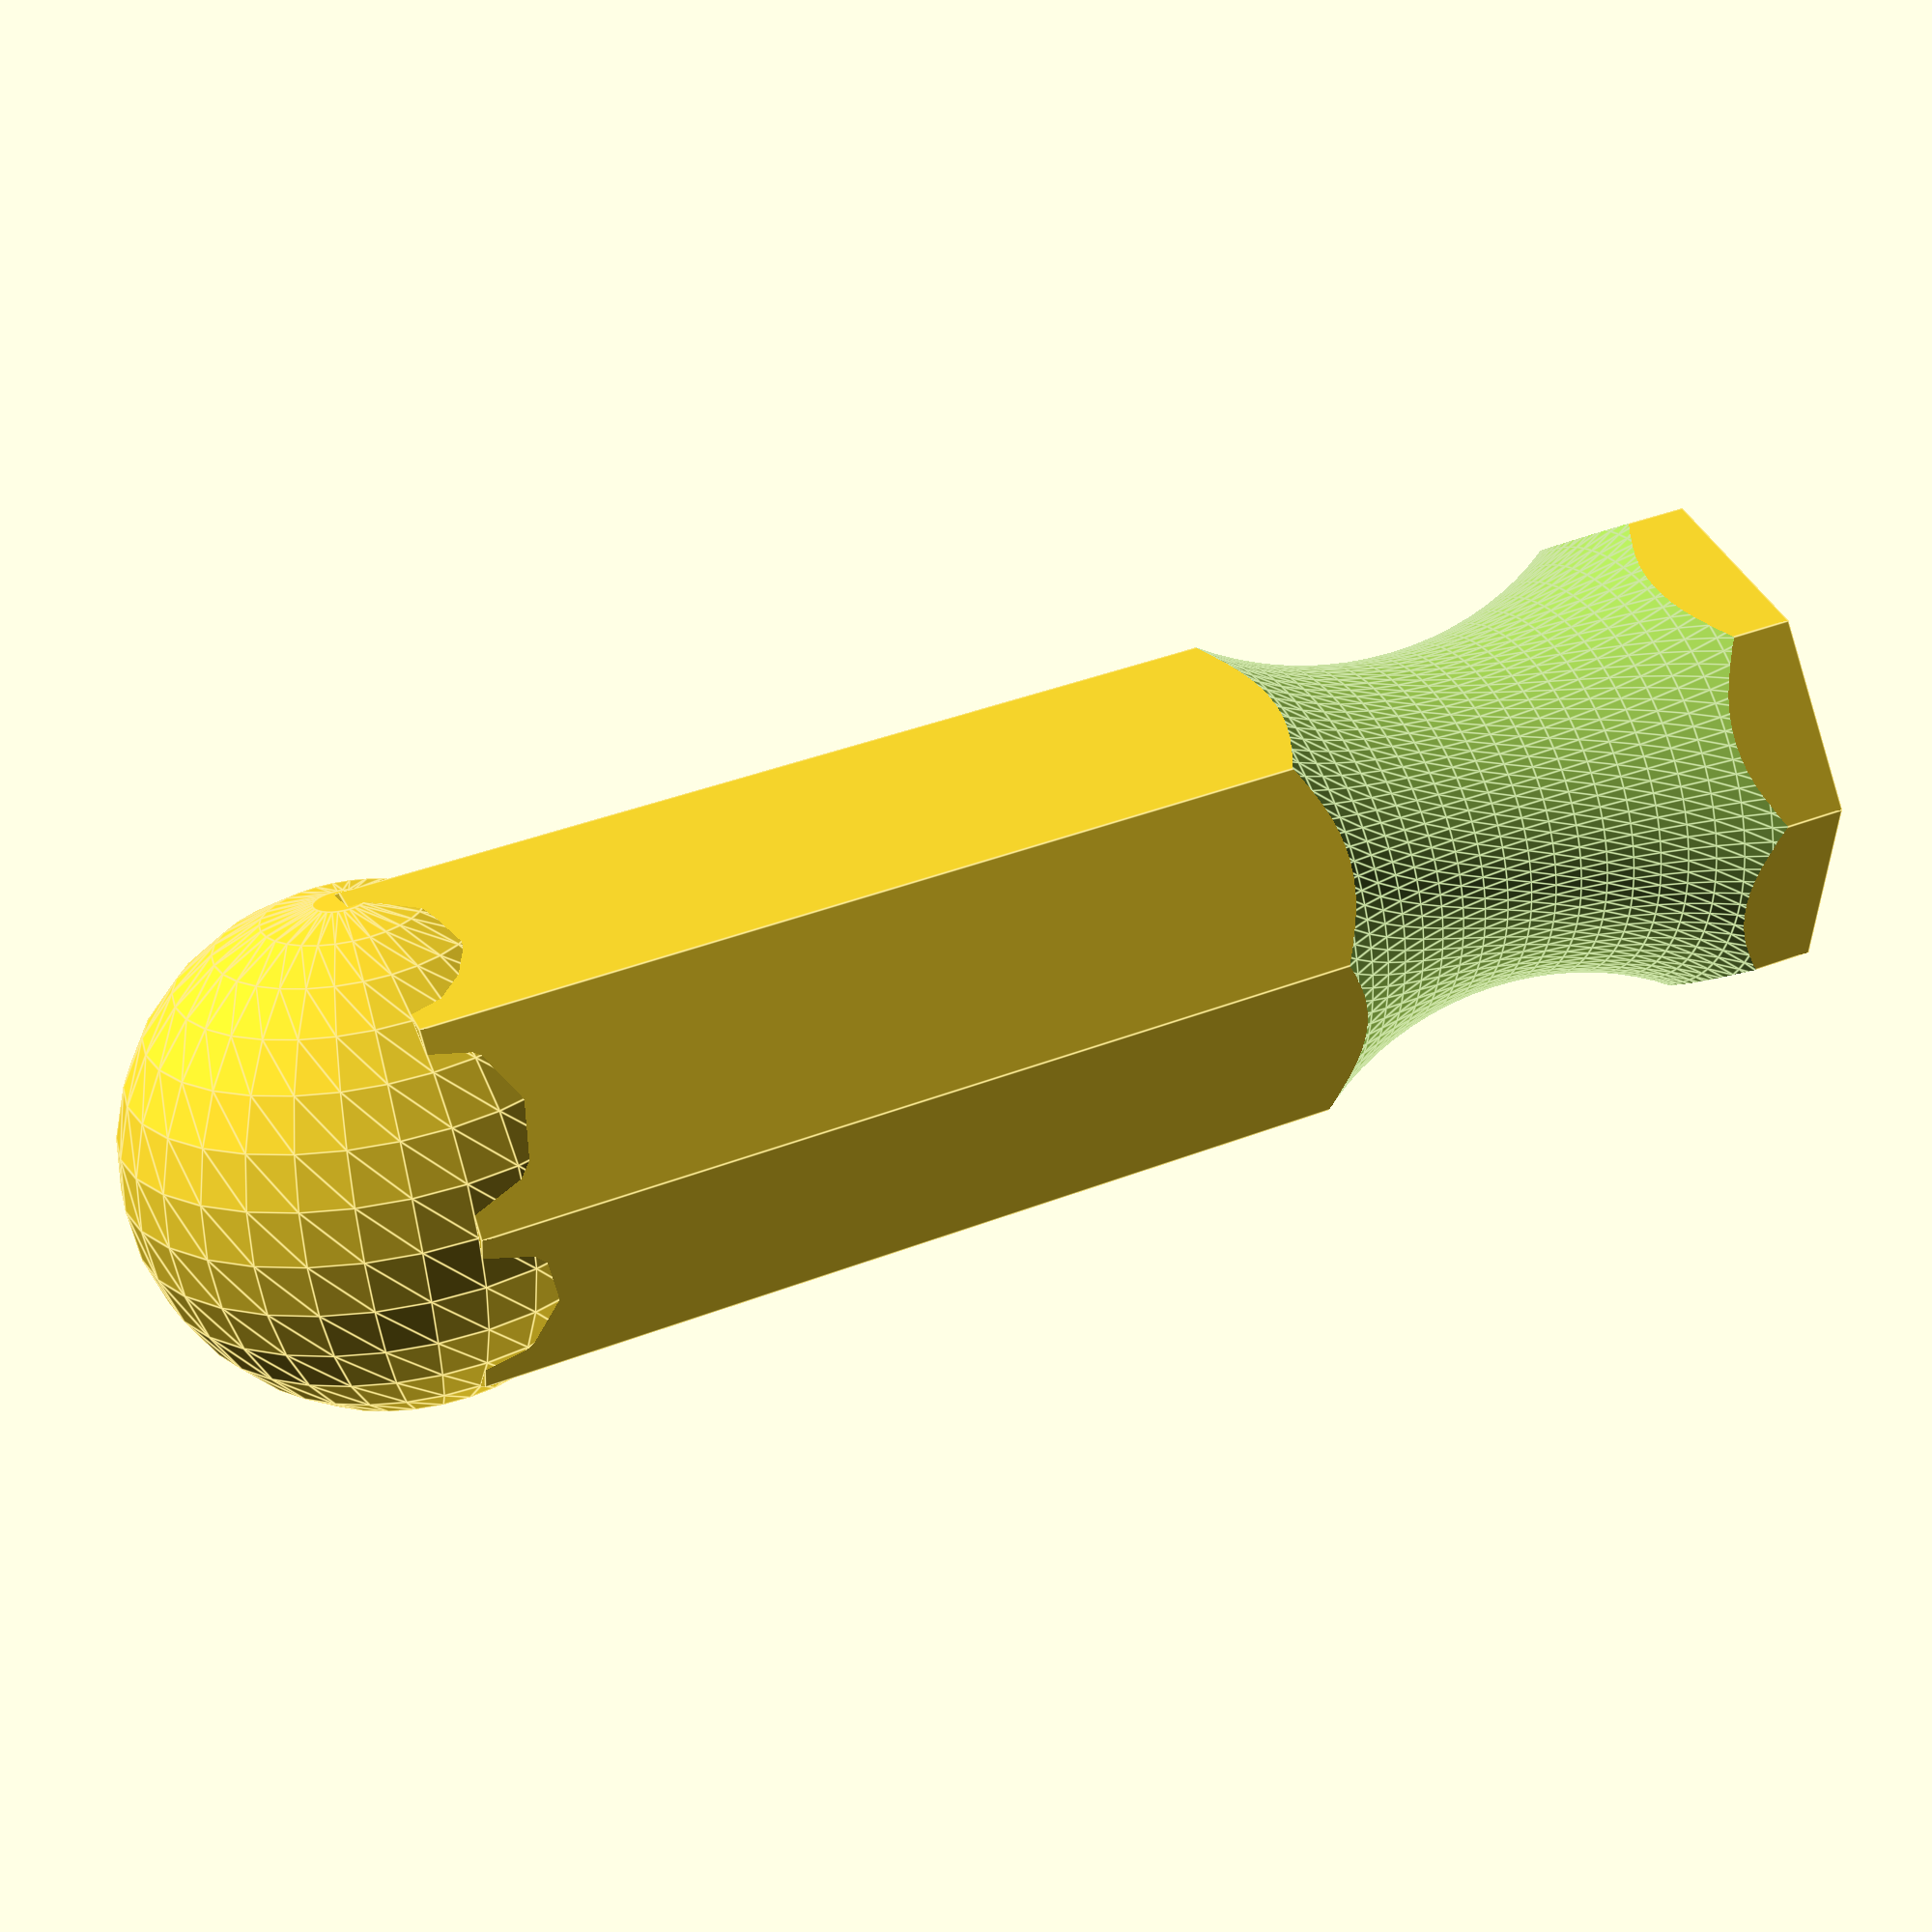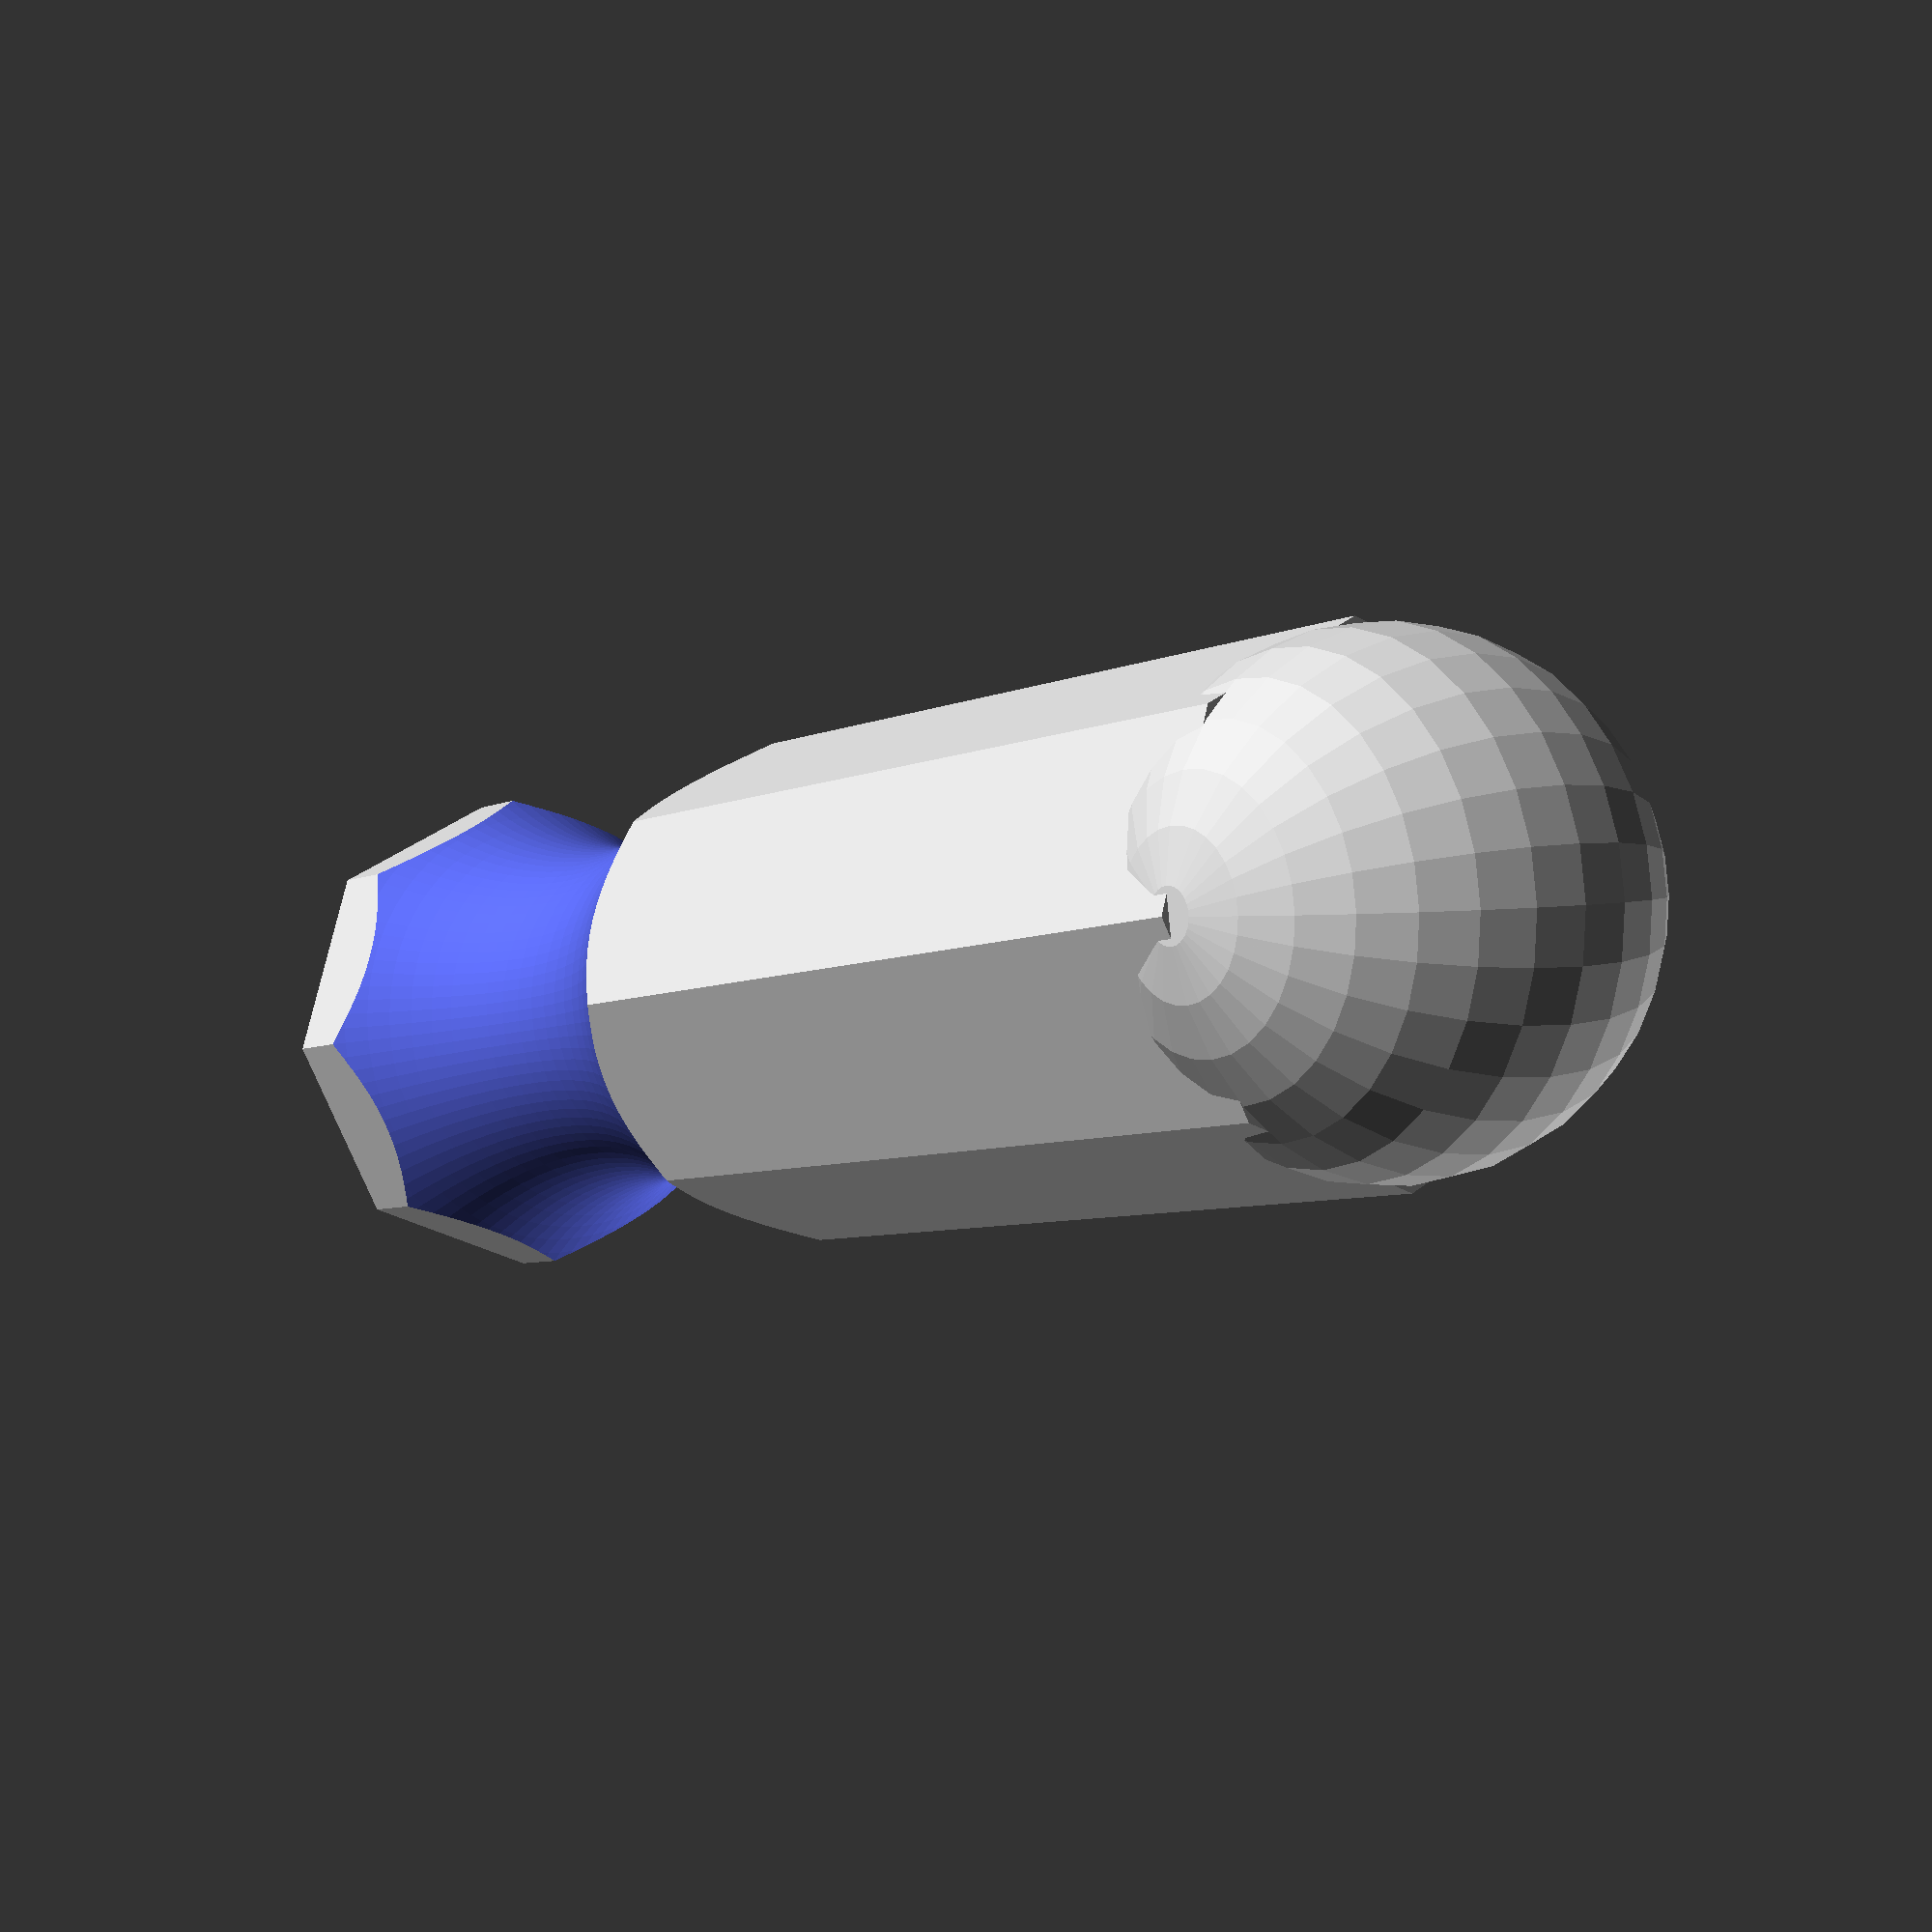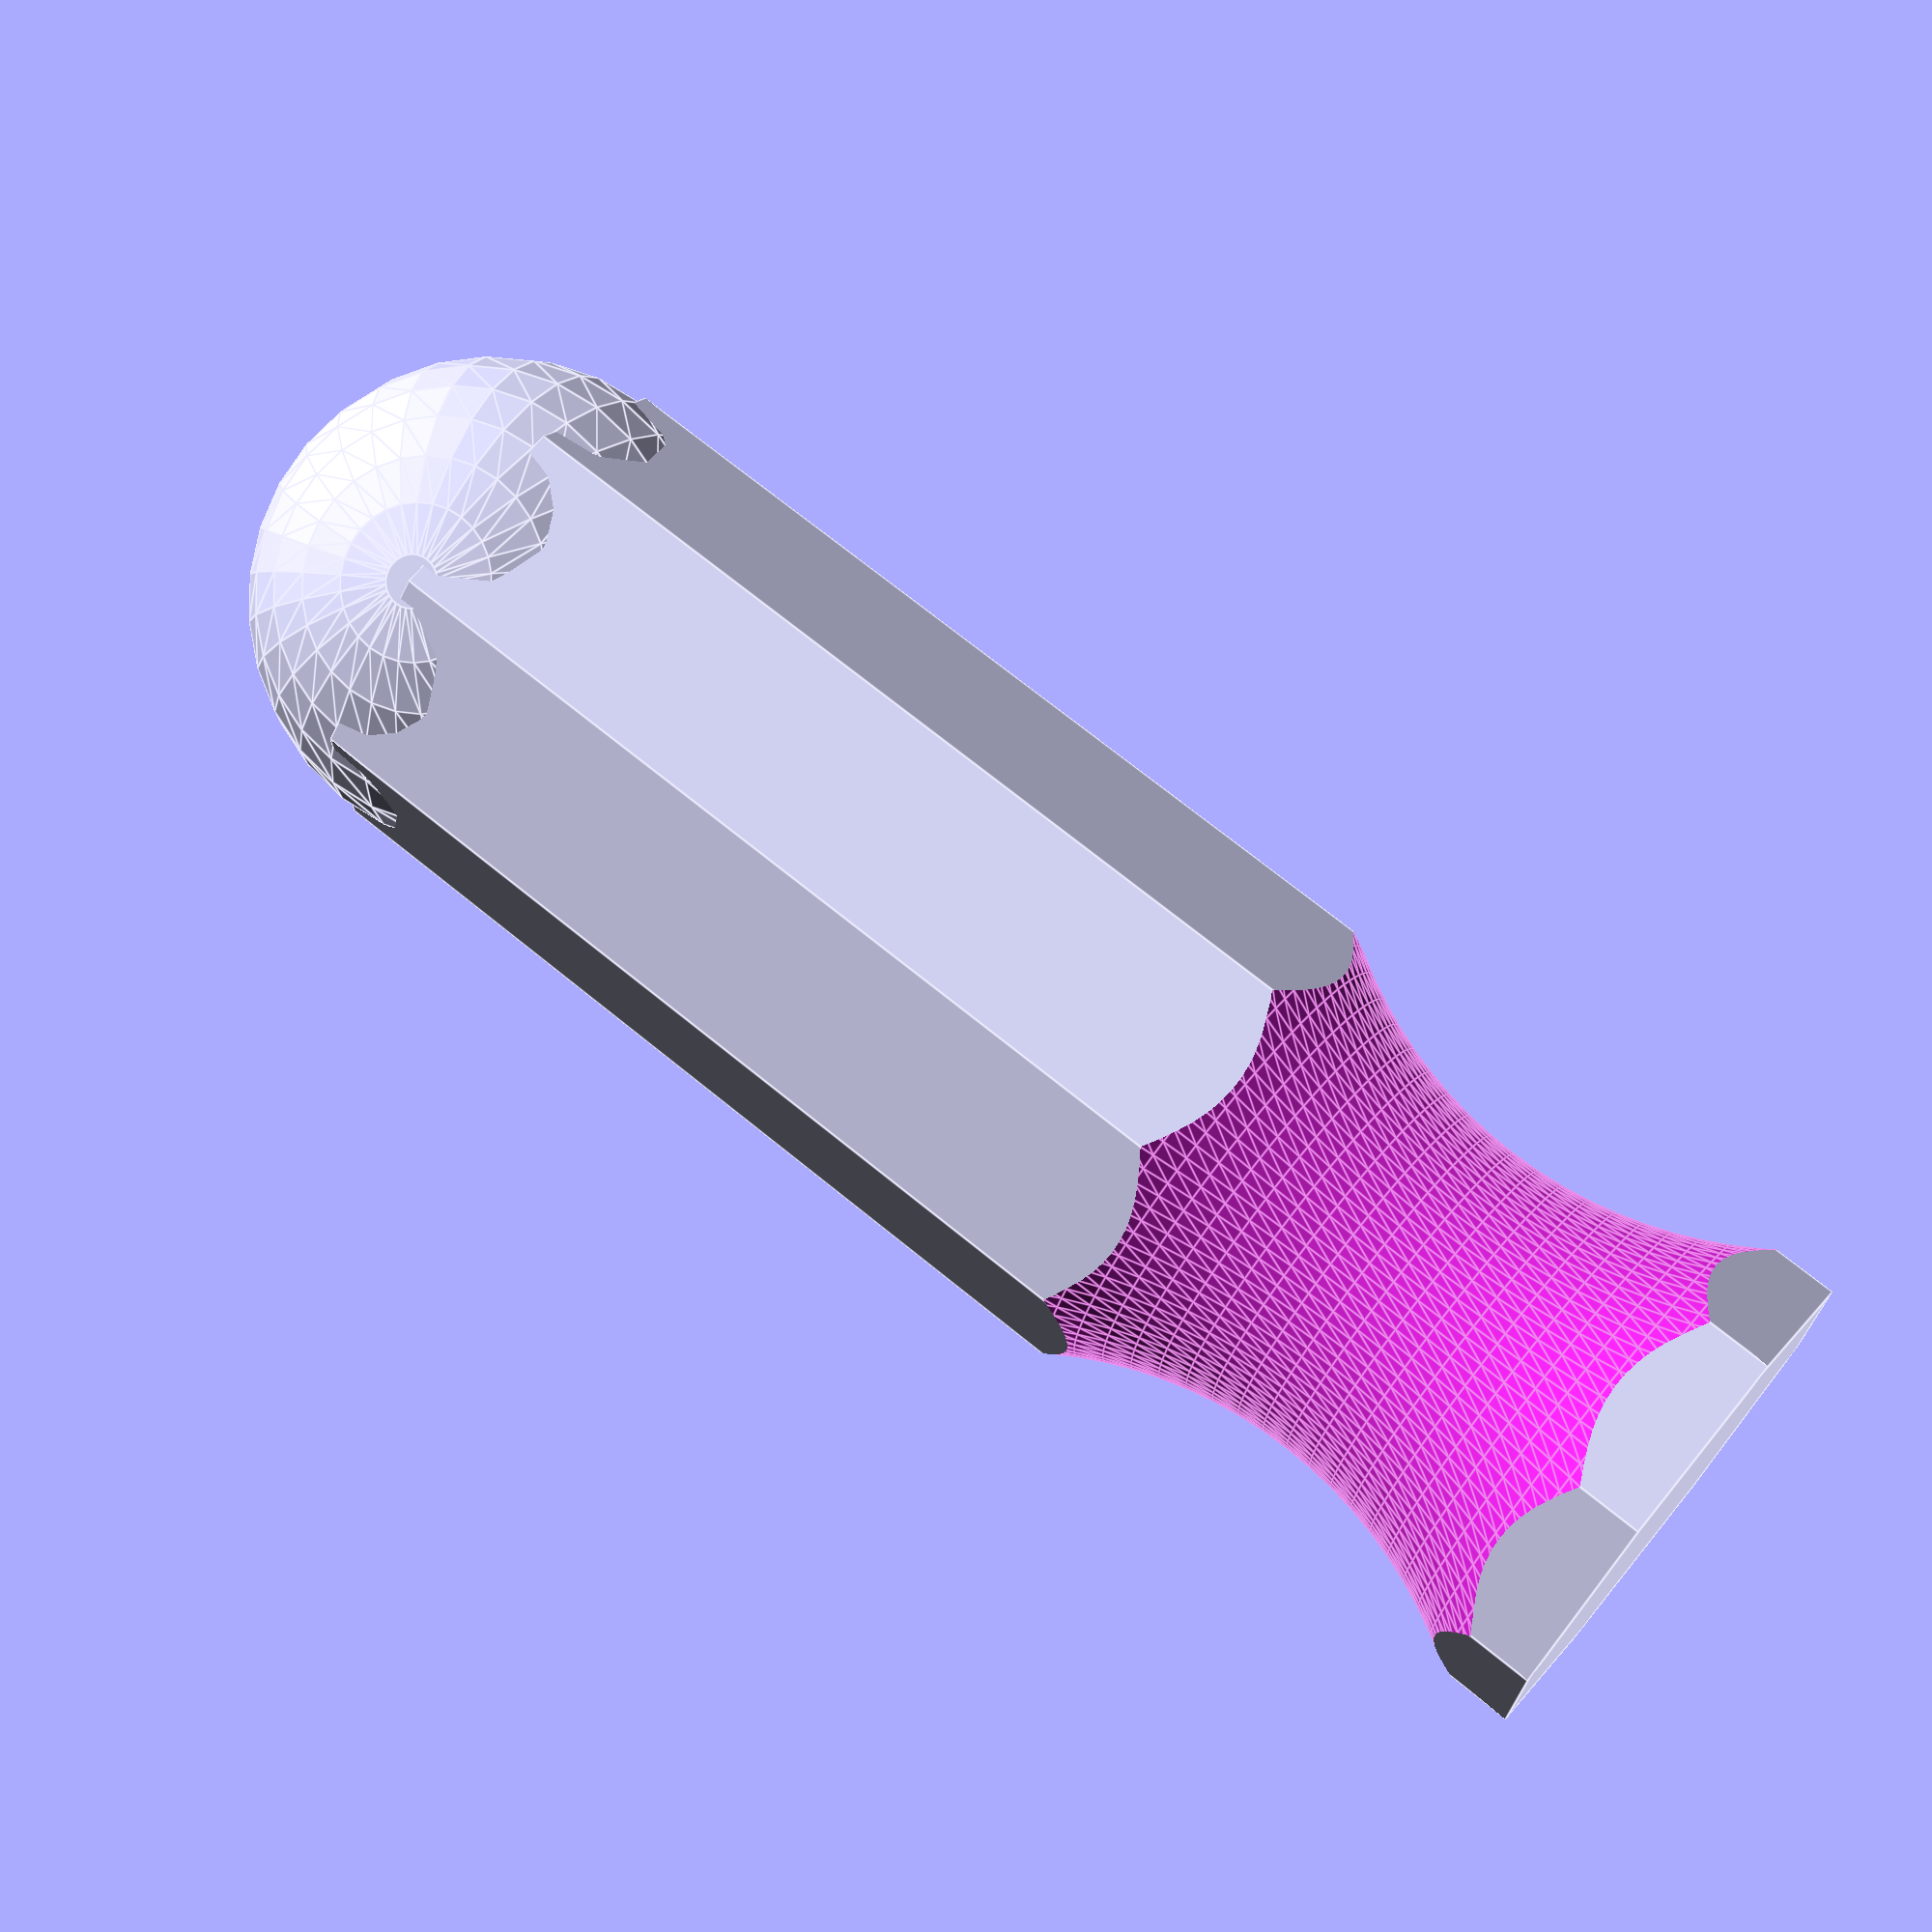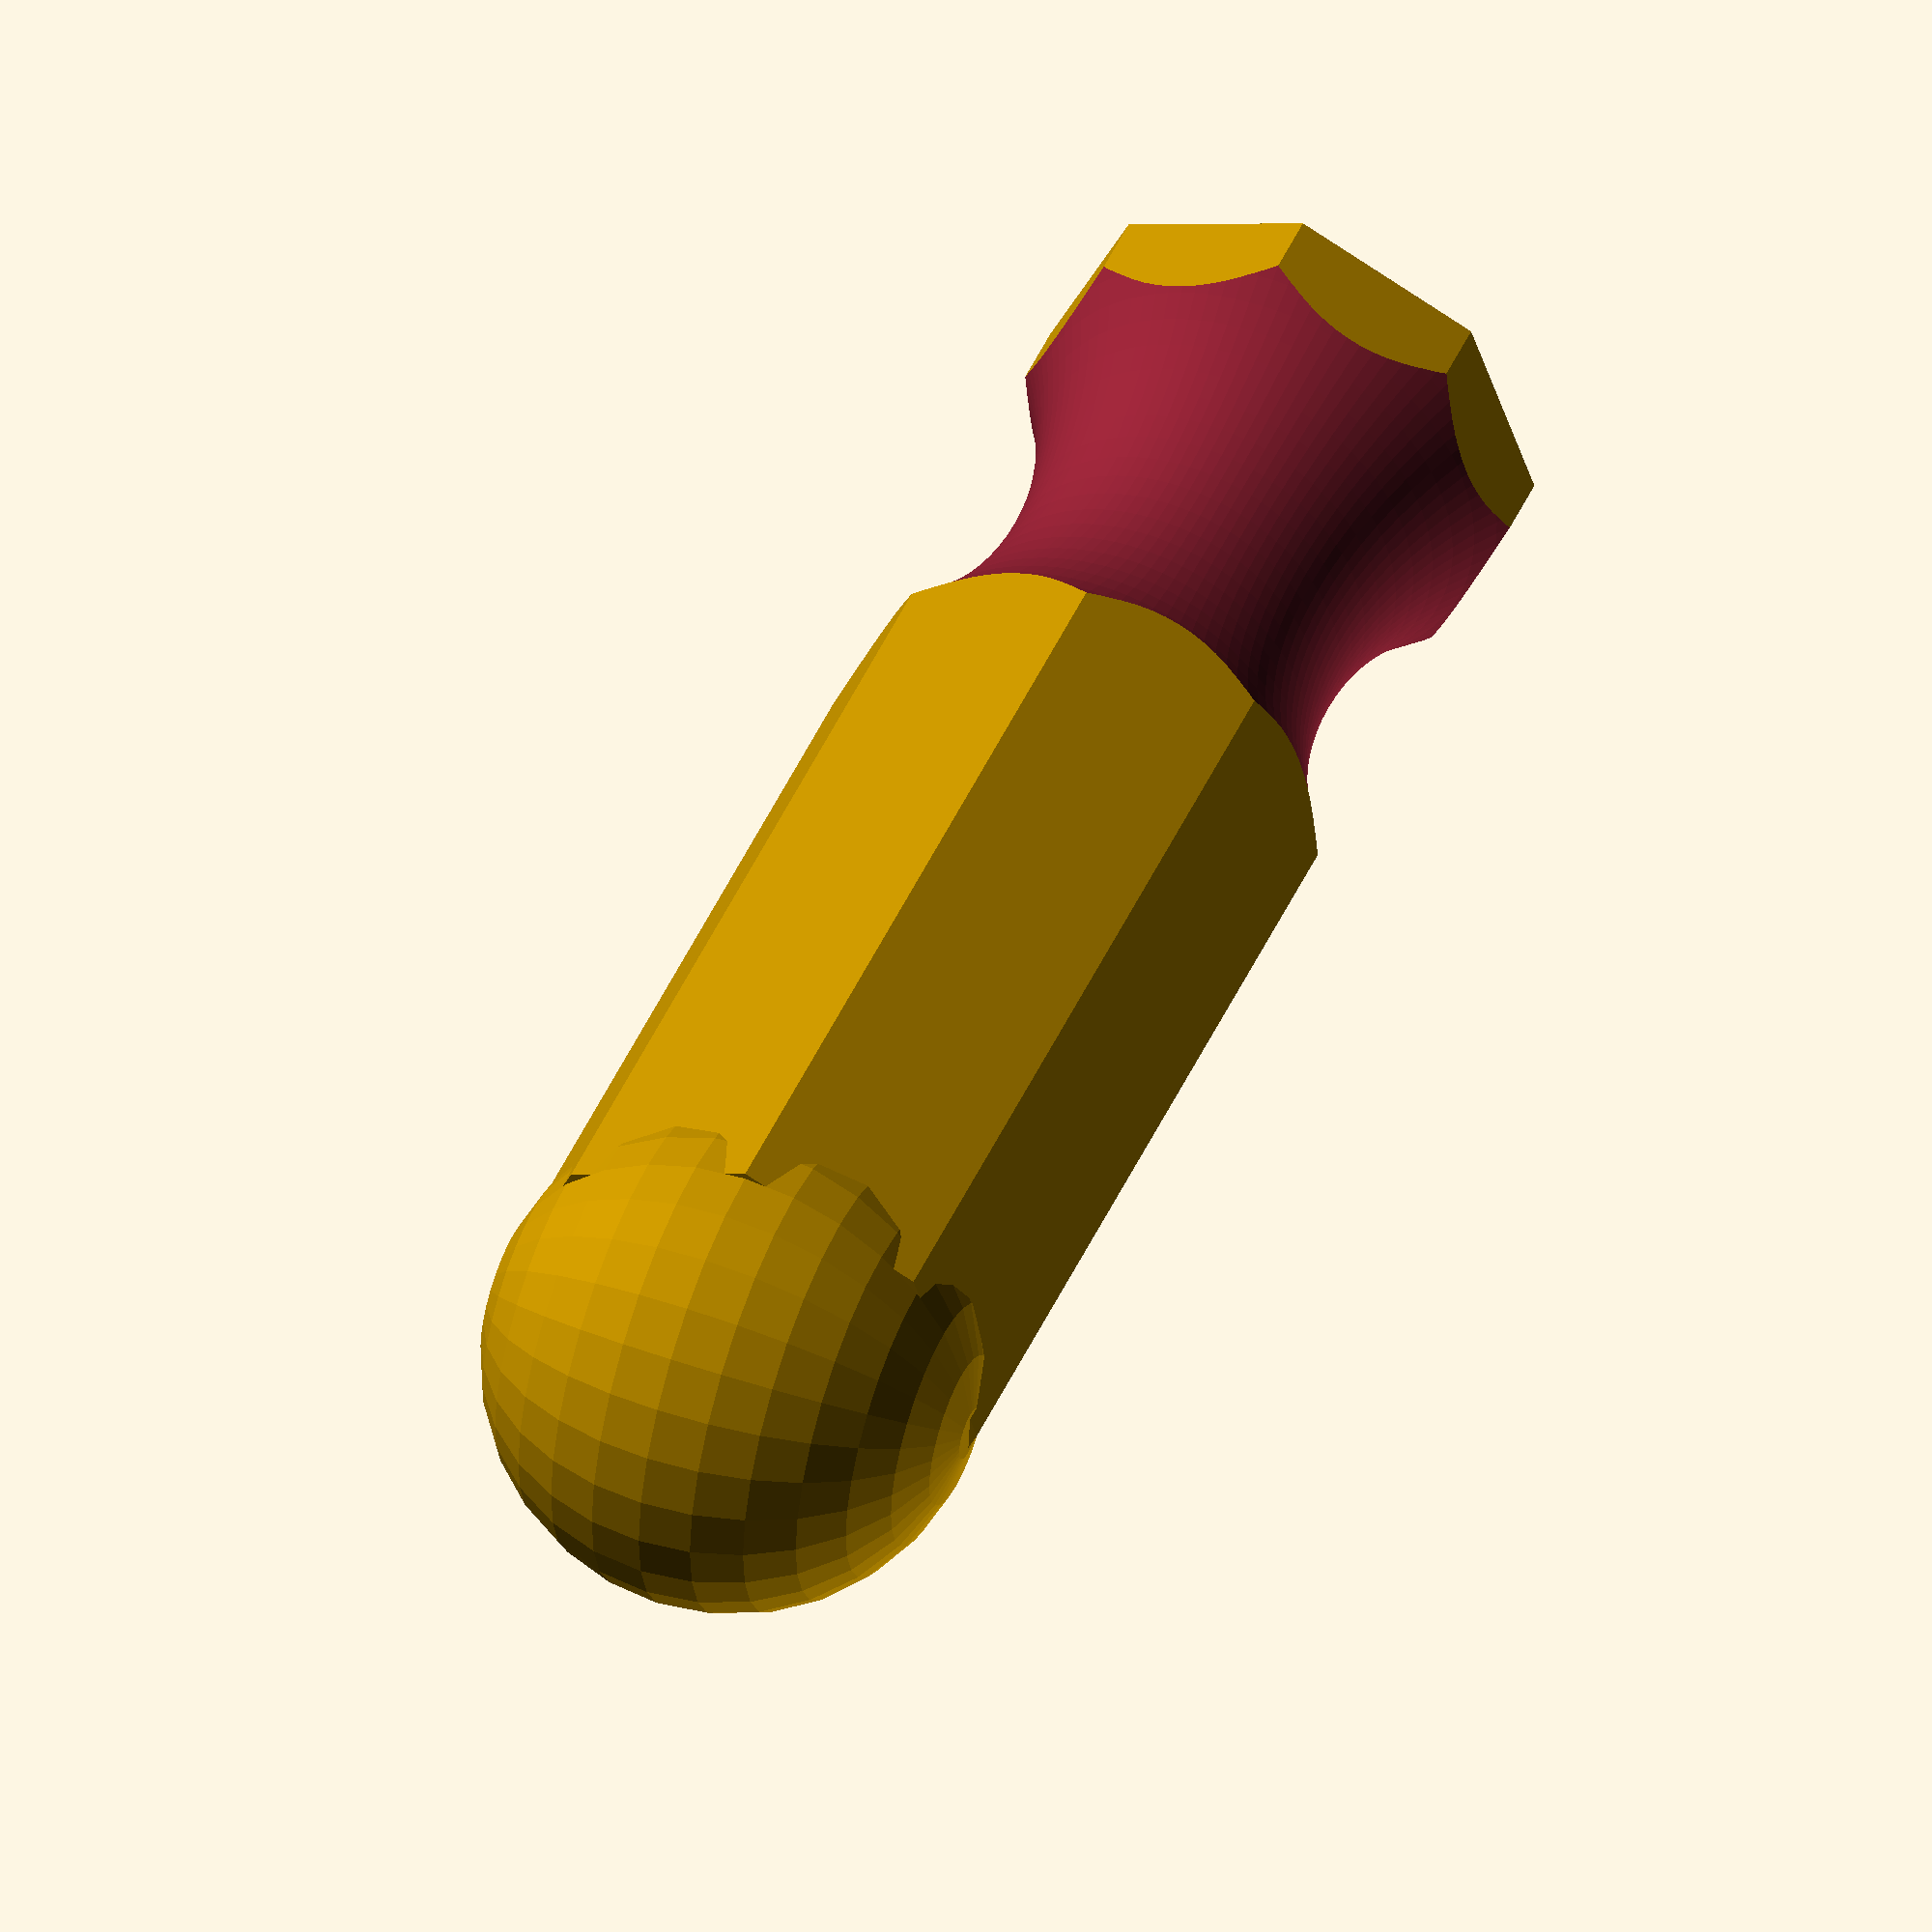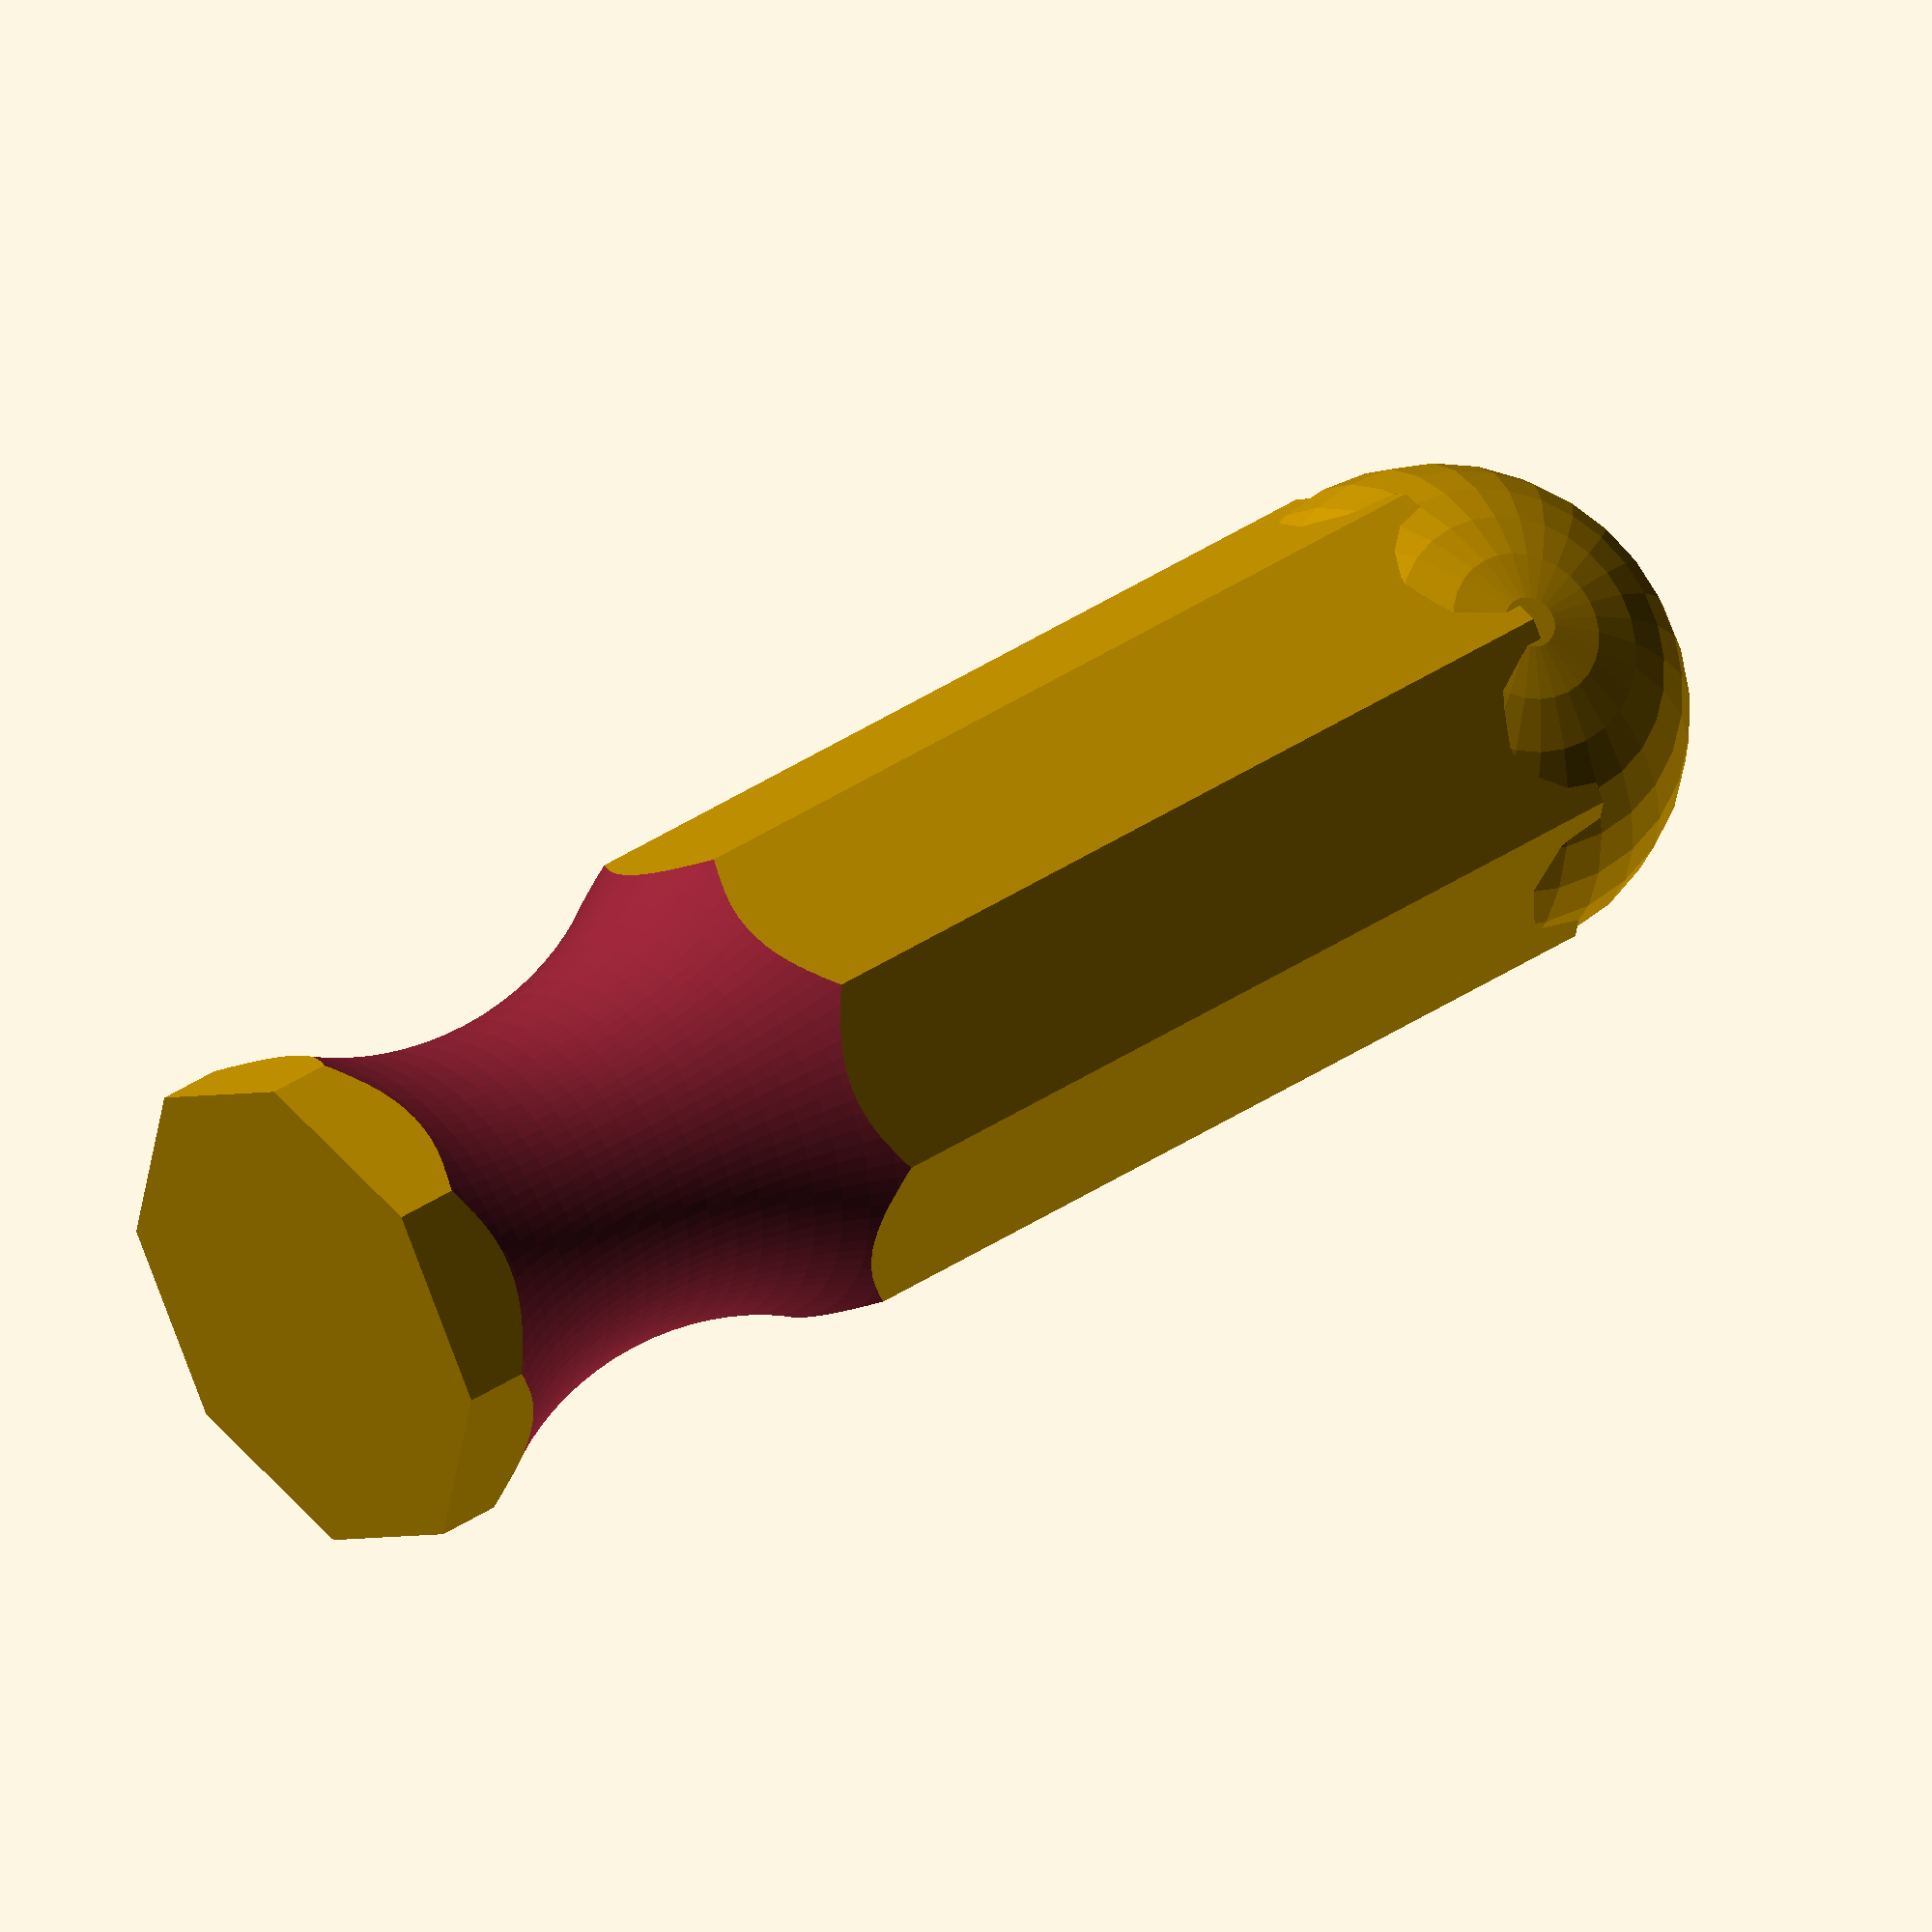
<openscad>
// 8-10" : 4.41 x 2.76 x 1.18 inches
// 4-6" : : 4 x 1 x 1 i
// 2.5 : 63.5
$length = 110; //114.3;
$diameter = 28.75; //38.1; //1.5"


// width of hilt: 7.75
// concave radius size: 25mm reduce dia to 21
// convex radiud : 40mm increase dia to 30.5
// sphere on end: 28mm, 16x18mm cutout
// grip ridge 3.23 trough 2.75 12 total

major_dia = $diameter + ($diameter * 0.24);
minor_dia = $diameter - ($diameter * 0.24);

module base_handle(c_rad, c_len, sides) {
    translate([0, c_len, 0]) {
        rotate([90, 0, 0]) {
        cylinder(h=c_len, r1=c_rad, r2=c_rad, $fn=sides);
        };
    };
}

module pommel(r, pos) {
    translate([0, pos, 0]) {
        difference() {
            sphere(r=r);
            //translate([0, pos + pos, 0]);
            //cube([16, r*2, 18]);
        };
    };
}

module thumb_groove(hilt_width) {
    hole_rad = 10;
    circ_rad = 25;
    translate([$diameter, hilt_width + hole_rad, 0])
        rotate([90, 0, 0])
            rotate_extrude(convexity=10, $fn = 100)        
                translate([hole_rad + circ_rad, 0, 0])
                    circle(r=circ_rad, $fn=100);
}

pom_rad = 14;
cyl_len = ($length - (2 *  pom_rad));
cyl_rad = $diameter / 2;
hilt_width = 7.75;

difference() {
    translate([$diameter, 0, 0]) {
        union() {
            base_handle(cyl_rad, cyl_len, 8);   
            pommel(pom_rad, $length-(2* pom_rad));
        };
    };

    thumb_groove(hilt_width);
};

</openscad>
<views>
elev=246.7 azim=295.8 roll=352.9 proj=p view=edges
elev=355.3 azim=278.9 roll=232.1 proj=p view=wireframe
elev=181.3 azim=127.0 roll=165.9 proj=p view=edges
elev=309.8 azim=83.7 roll=112.1 proj=o view=wireframe
elev=204.0 azim=234.9 roll=201.9 proj=o view=solid
</views>
